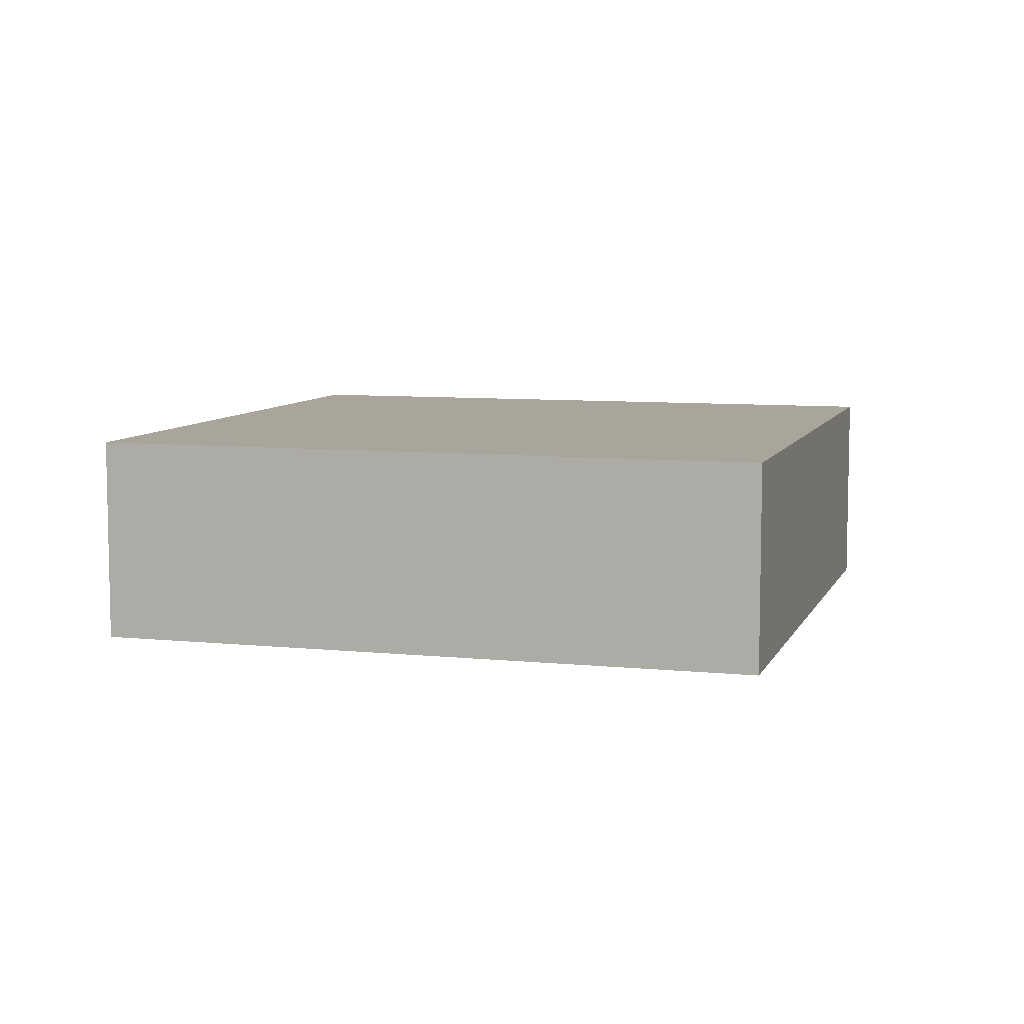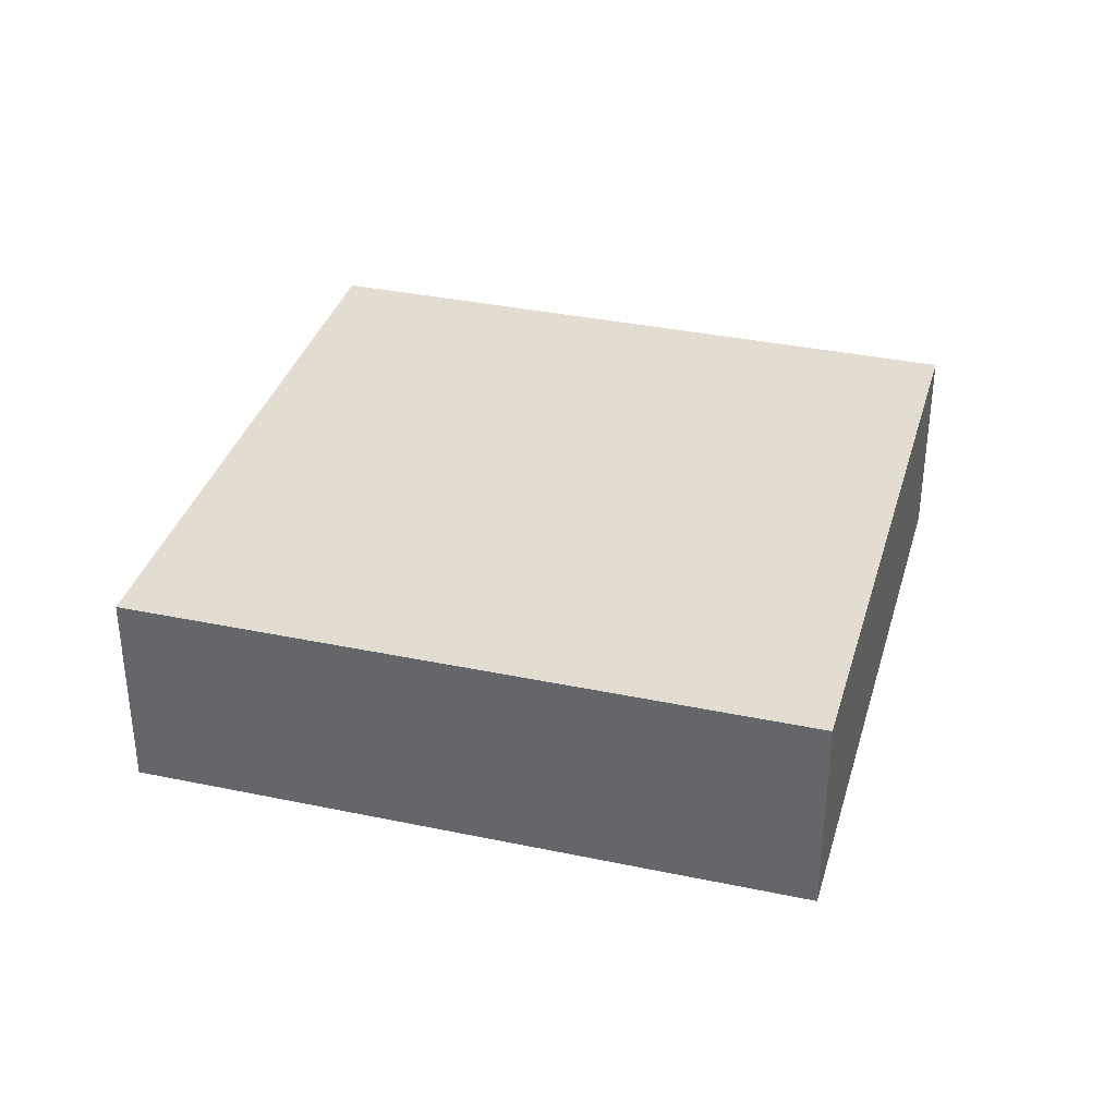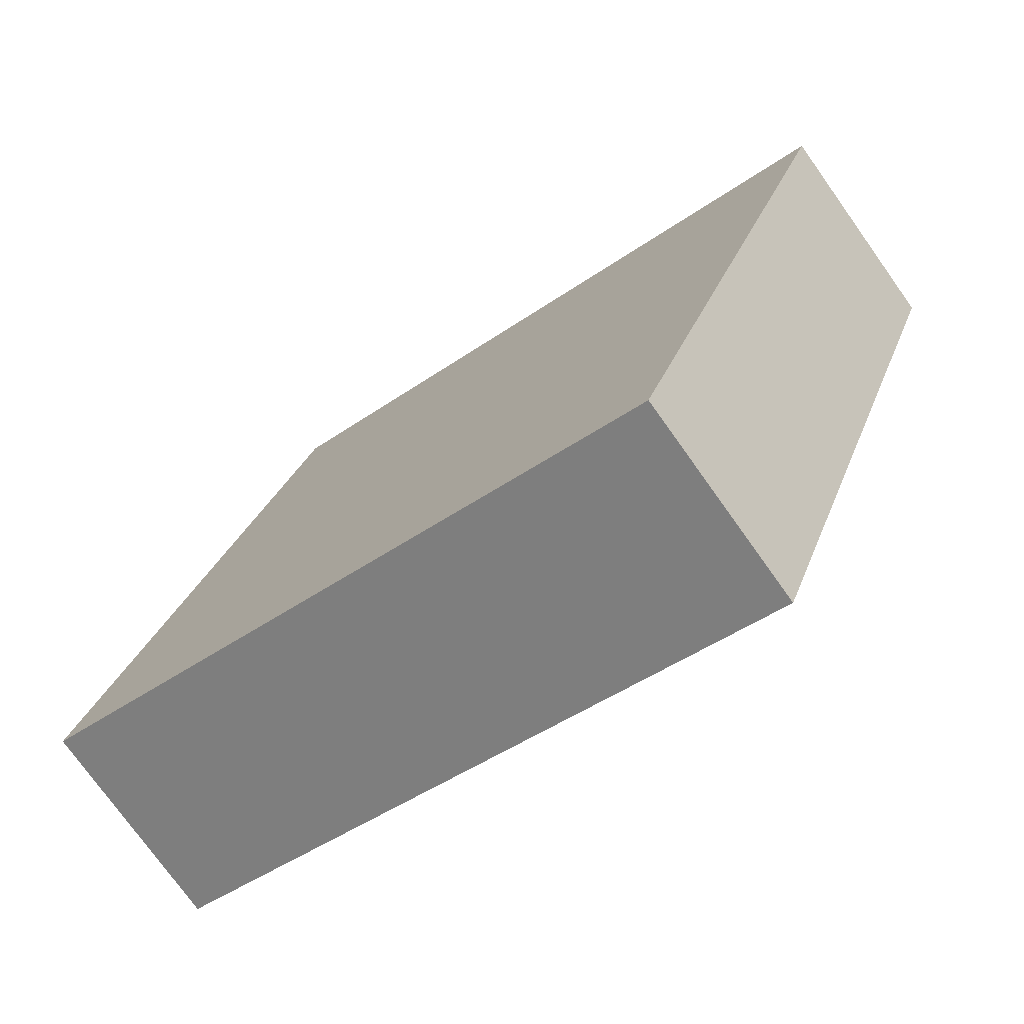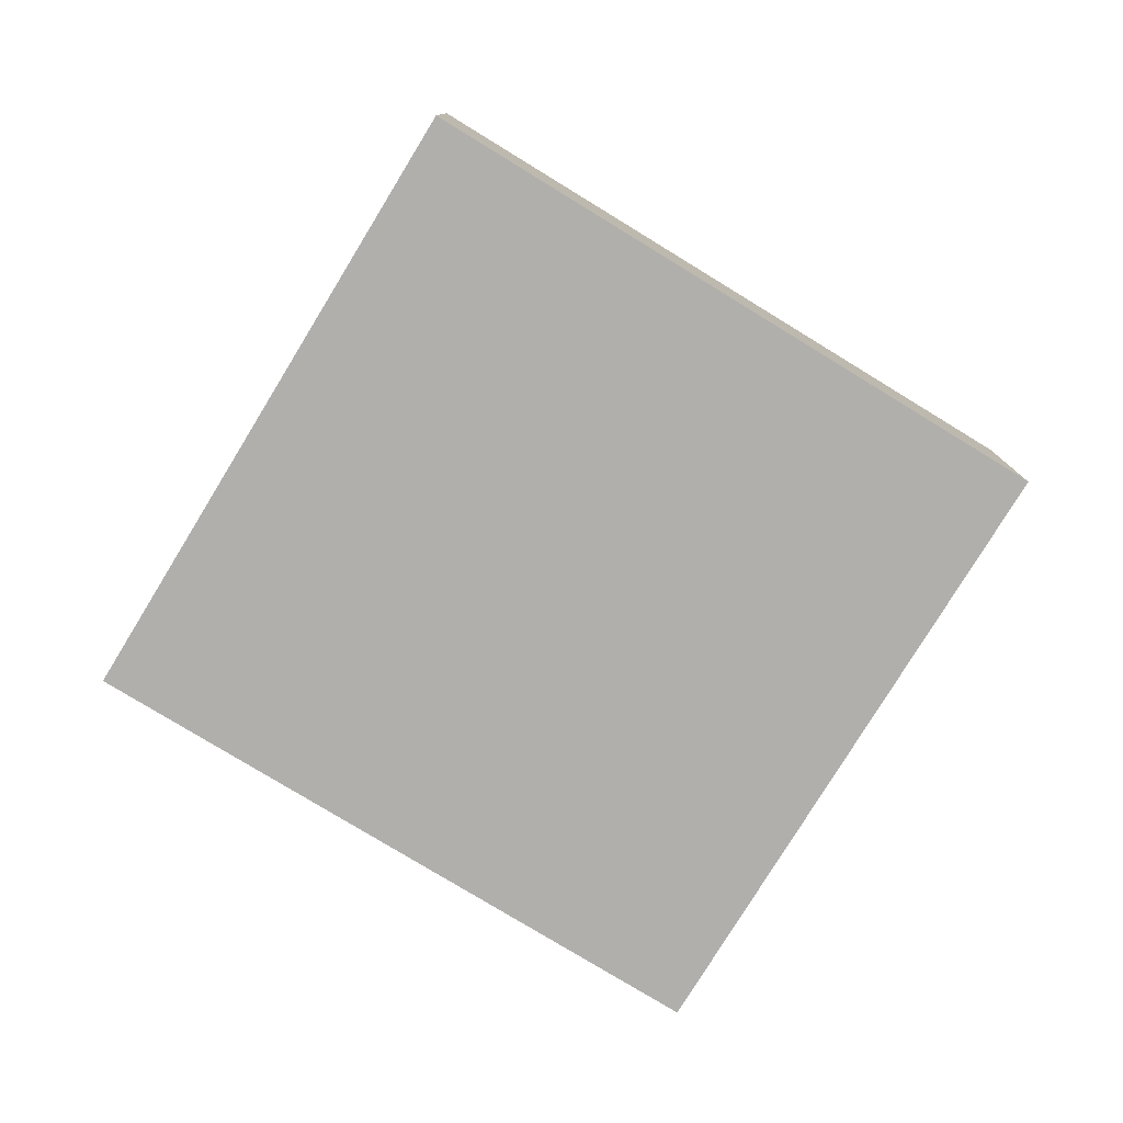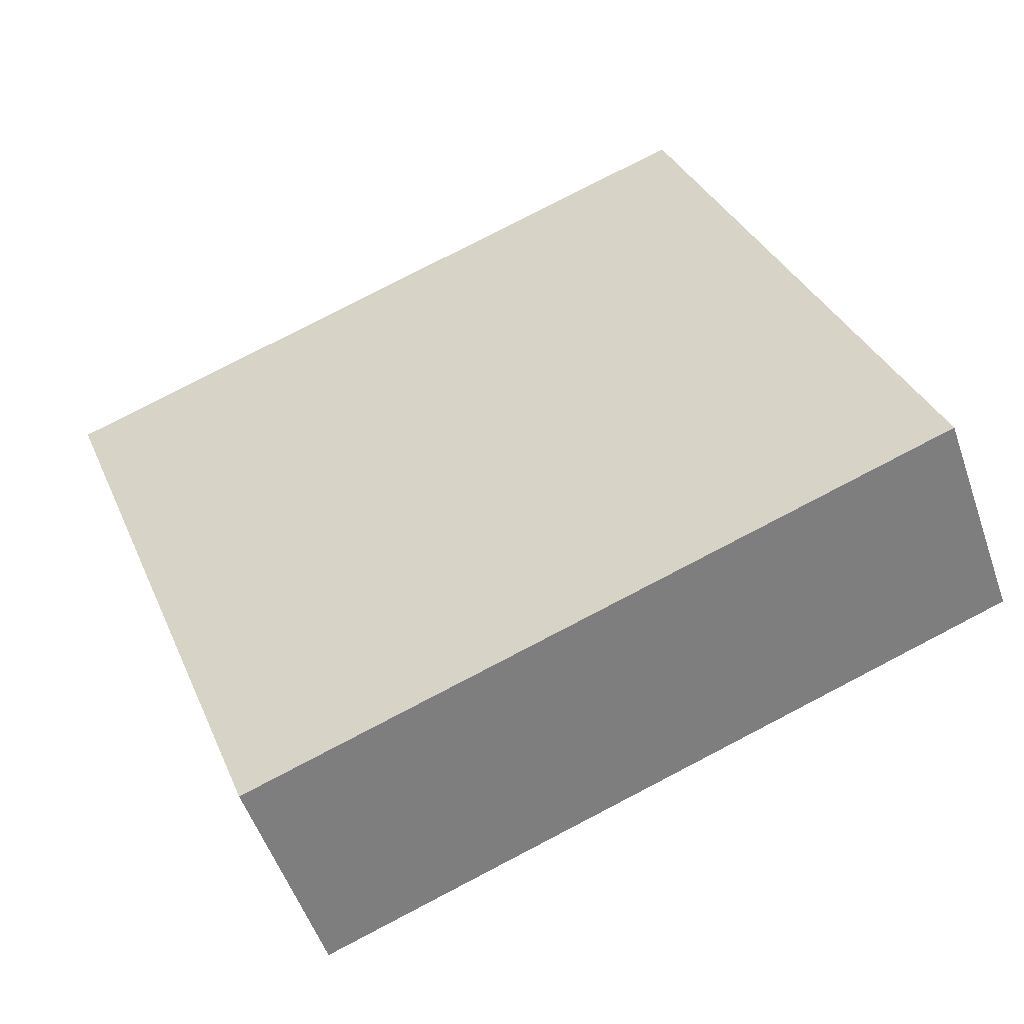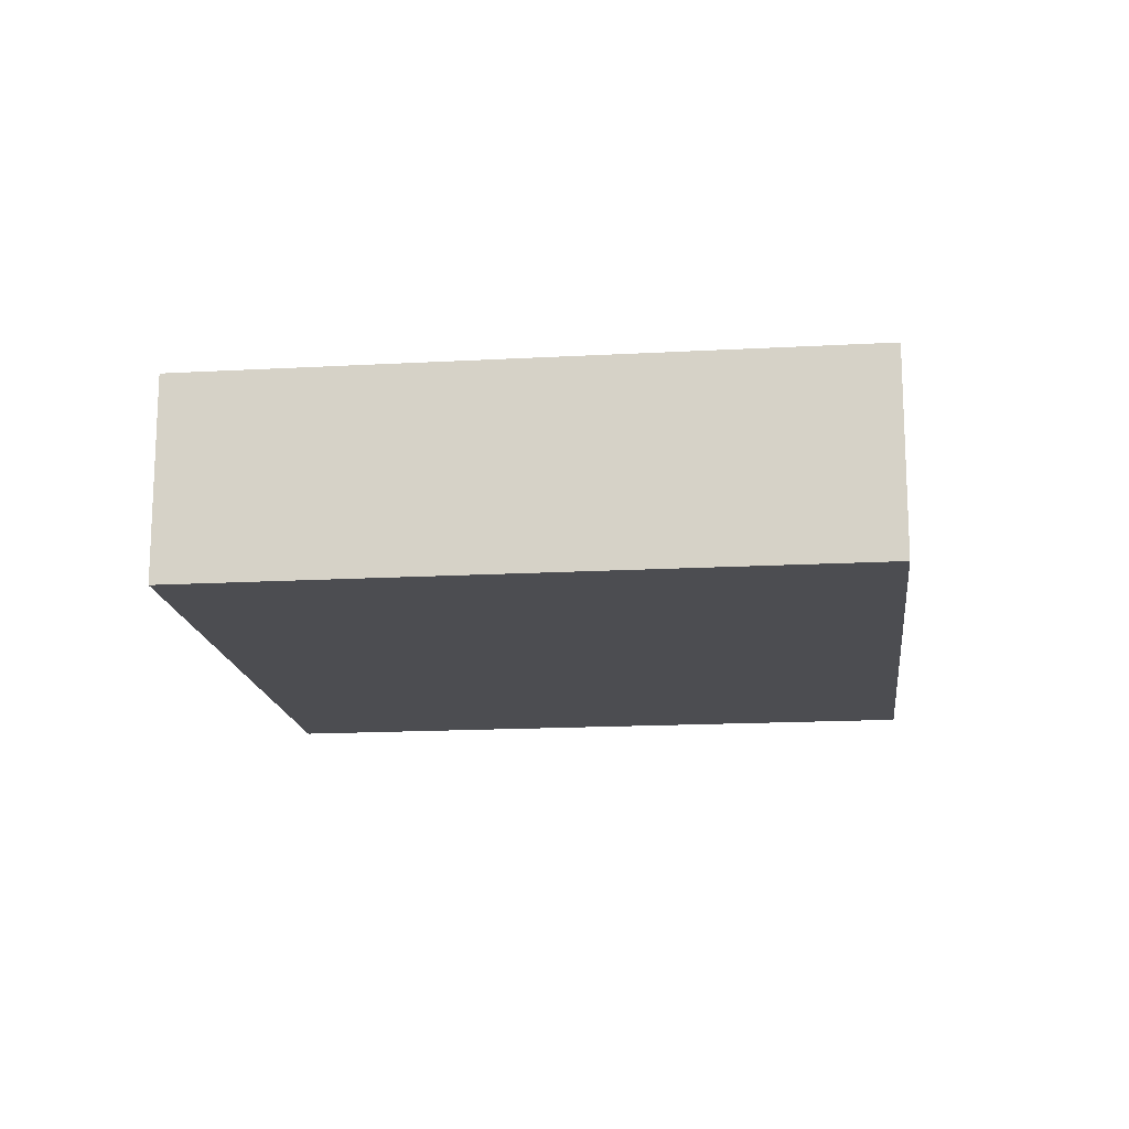
<metadata>
{"format":"obj","ext":"obj","renderer":"f3d","projection":"perspective","resolution":1024,"background":"white","views":[{"elev":7.7,"azim":-143.2,"up":"+Y"},{"elev":35.3,"azim":36.1,"up":"+Y"},{"elev":-75.4,"azim":35.5,"up":"+Z"},{"elev":-78.3,"azim":-10.9,"up":"+Y"},{"elev":-52.3,"azim":-161.3,"up":"+Z"},{"elev":-16.1,"azim":-152.9,"up":"+Y"}]}
</metadata>
<code>
v  0 3.443 2.108e-16
v  14.65 3.443 6.312
v  10.77 3.443 -4.034
v  3.875 3.443 10.35
v  14.65 -3.865e-16 6.312
v  10.77 2.47e-16 -4.034
v  0 0 0
v  3.875 -6.335e-16 10.35
g defaultobject
f 1 2 3
f 2 1 4
f 5 3 2
f 3 5 6
f 6 1 3
f 1 6 7
f 7 4 1
f 4 7 8
f 8 2 4
f 2 8 5
f 5 7 6
f 7 5 8

</code>
